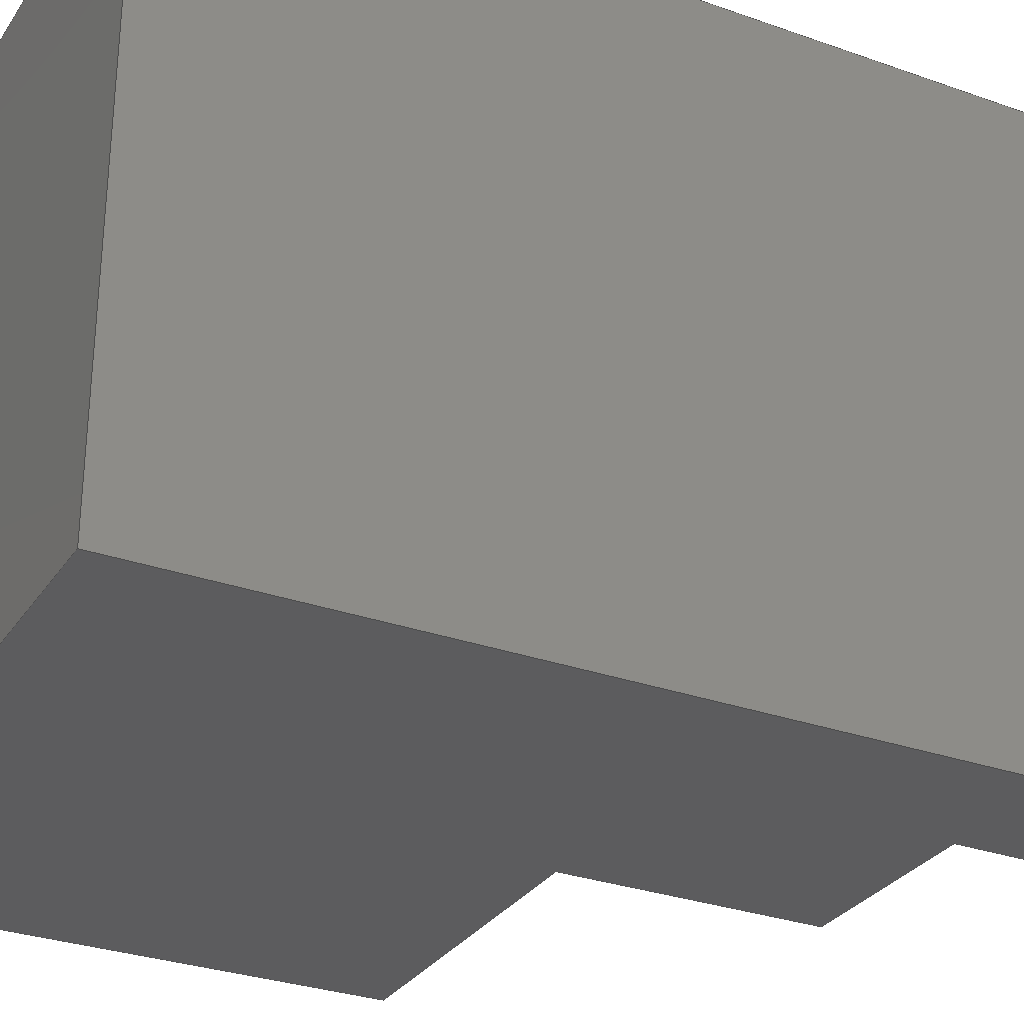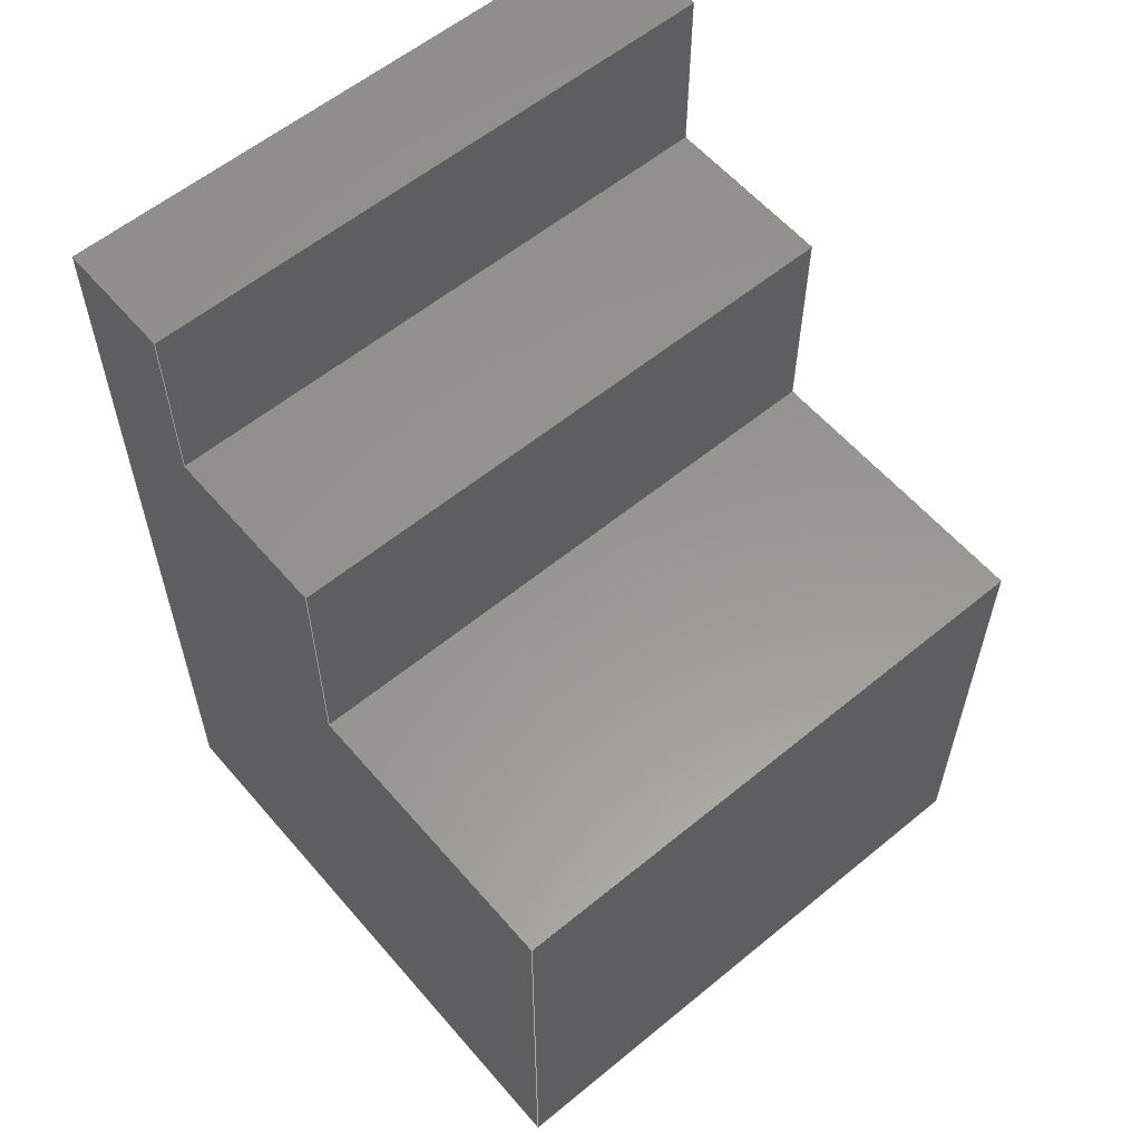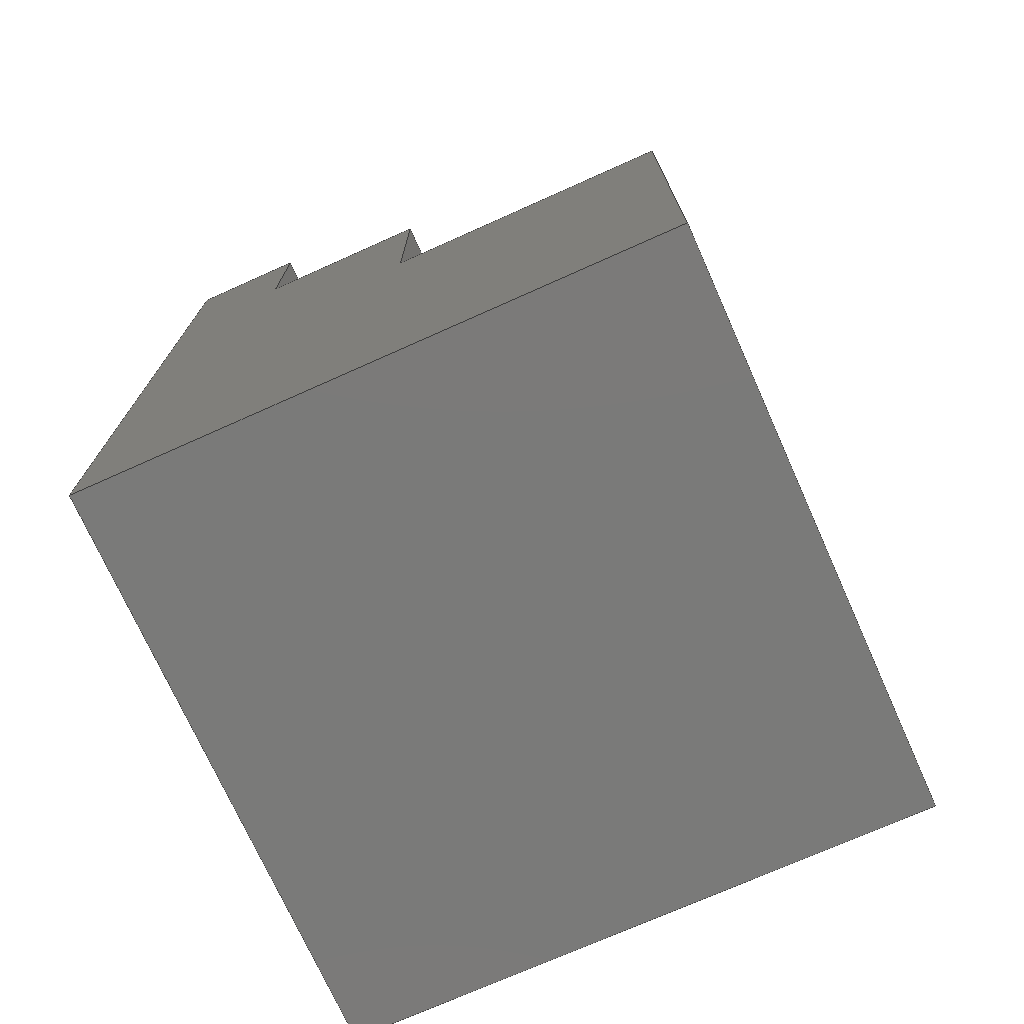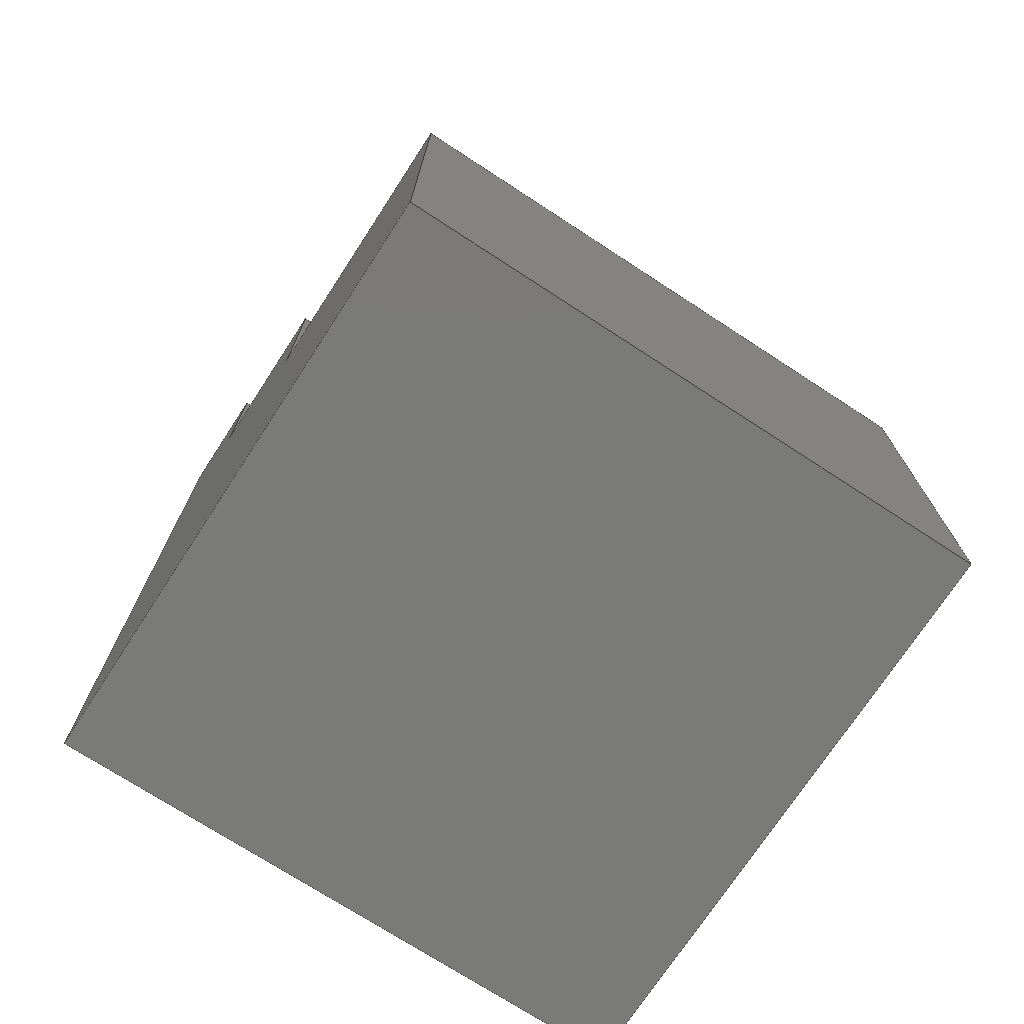
<metadata>
{"format":"step","ext":"stp","renderer":"f3d","projection":"perspective","resolution":1024,"background":"white","views":[{"elev":-30.0,"azim":-117.5,"up":"+Y"},{"elev":58.5,"azim":49.7,"up":"+Z"},{"elev":-73.3,"azim":24.1,"up":"+Z"},{"elev":-73.2,"azim":56.9,"up":"+Z"}]}
</metadata>
<code>
ISO-10303-21;
DATA;
#1=MECHANICAL_DESIGN_GEOMETRIC_PRESENTATION_REPRESENTATION(' ',(#7),#6);
#2=PRODUCT_DEFINITION_CONTEXT('',#8,'design');
#3=APPLICATION_PROTOCOL_DEFINITION('INTERNATIONAL STANDARD','automotive_design',1994,#8);
#4=PRODUCT_CATEGORY_RELATIONSHIP('NONE','NONE',#9,#10);
#5=SHAPE_DEFINITION_REPRESENTATION(#11,#12);
#6= (GEOMETRIC_REPRESENTATION_CONTEXT(3)GLOBAL_UNCERTAINTY_ASSIGNED_CONTEXT((#13))GLOBAL_UNIT_ASSIGNED_CONTEXT((#14,#15,#16))REPRESENTATION_CONTEXT('NONE','WORKSPACE'));
#7=STYLED_ITEM('',(#17),#18);
#8=APPLICATION_CONTEXT(' ');
#9=PRODUCT_CATEGORY('part','NONE');
#10=PRODUCT_RELATED_PRODUCT_CATEGORY('detail',' ',(#19));
#11=PRODUCT_DEFINITION_SHAPE('NONE','NONE',#20);
#12=ADVANCED_BREP_SHAPE_REPRESENTATION('Solid',(#18,#21),#6);
#13=UNCERTAINTY_MEASURE_WITH_UNIT(LENGTH_MEASURE(1e-08),#14,'','');
#14= (CONVERSION_BASED_UNIT('METRE',#22)LENGTH_UNIT()NAMED_UNIT(#23));
#15= (NAMED_UNIT(#24)PLANE_ANGLE_UNIT()SI_UNIT($,.RADIAN.));
#16= (NAMED_UNIT(#24)SOLID_ANGLE_UNIT()SI_UNIT($,.STERADIAN.));
#17=PRESENTATION_STYLE_ASSIGNMENT((#25));
#18=MANIFOLD_SOLID_BREP('Solid',#26);
#19=PRODUCT('Solid','','PART--DESC',(#27));
#20=PRODUCT_DEFINITION('','NONE',#28,#2);
#21=AXIS2_PLACEMENT_3D('',#29,#30,#31);
#22=LENGTH_MEASURE_WITH_UNIT(LENGTH_MEASURE(1),#32);
#23=DIMENSIONAL_EXPONENTS(1,0,0,0,0,0,0);
#24=DIMENSIONAL_EXPONENTS(0,0,0,0,0,0,0);
#25=SURFACE_STYLE_USAGE(.BOTH.,#33);
#26=CLOSED_SHELL('',(#34,#35,#36,#37,#38,#39,#40,#41,#42,#43));
#27=PRODUCT_CONTEXT('',#8,'mechanical');
#28=PRODUCT_DEFINITION_FORMATION_WITH_SPECIFIED_SOURCE(' ','NONE',#19,.NOT_KNOWN.);
#29=CARTESIAN_POINT('',(0,0,0));
#30=DIRECTION('',(0,0,1));
#31=DIRECTION('',(1,0,0));
#32= (NAMED_UNIT(#23)LENGTH_UNIT()SI_UNIT($,.METRE.));
#33=SURFACE_SIDE_STYLE('',(#44));
#34=ADVANCED_FACE('1:44387',(#45),#46,.T.);
#35=ADVANCED_FACE('1:12652',(#47),#48,.T.);
#36=ADVANCED_FACE('1:12655',(#49),#50,.T.);
#37=ADVANCED_FACE('1:12658',(#51),#52,.T.);
#38=ADVANCED_FACE('1:42915',(#53),#54,.T.);
#39=ADVANCED_FACE('1:42912',(#55),#56,.T.);
#40=ADVANCED_FACE('1:42855',(#57),#58,.T.);
#41=ADVANCED_FACE('1:40558',(#59),#60,.T.);
#42=ADVANCED_FACE('1:12661',(#61),#62,.T.);
#43=ADVANCED_FACE('1:12667',(#63),#64,.F.);
#44=SURFACE_STYLE_FILL_AREA(#65);
#45=FACE_OUTER_BOUND('',#66,.T.);
#46=PLANE('',#67);
#47=FACE_OUTER_BOUND('',#68,.T.);
#48=PLANE('',#69);
#49=FACE_OUTER_BOUND('',#70,.T.);
#50=PLANE('',#71);
#51=FACE_OUTER_BOUND('',#72,.T.);
#52=PLANE('',#73);
#53=FACE_OUTER_BOUND('',#74,.T.);
#54=PLANE('',#75);
#55=FACE_OUTER_BOUND('',#76,.T.);
#56=PLANE('',#77);
#57=FACE_OUTER_BOUND('',#78,.T.);
#58=PLANE('',#79);
#59=FACE_OUTER_BOUND('',#80,.T.);
#60=PLANE('',#81);
#61=FACE_OUTER_BOUND('',#82,.T.);
#62=PLANE('',#83);
#63=FACE_OUTER_BOUND('',#84,.T.);
#64=PLANE('',#85);
#65=FILL_AREA_STYLE('',(#86));
#66=EDGE_LOOP('',(#87,#88,#89,#90));
#67=AXIS2_PLACEMENT_3D('',#91,#92,#93);
#68=EDGE_LOOP('',(#94,#95,#96,#97,#98,#99,#100,#101));
#69=AXIS2_PLACEMENT_3D('',#102,#103,#104);
#70=EDGE_LOOP('',(#105,#106,#107,#108));
#71=AXIS2_PLACEMENT_3D('',#109,#110,#111);
#72=EDGE_LOOP('',(#112,#113,#114,#115,#116,#117,#118,#119));
#73=AXIS2_PLACEMENT_3D('',#120,#121,#122);
#74=EDGE_LOOP('',(#123,#124,#125,#126));
#75=AXIS2_PLACEMENT_3D('',#127,#128,#129);
#76=EDGE_LOOP('',(#130,#131,#132,#133));
#77=AXIS2_PLACEMENT_3D('',#134,#135,#136);
#78=EDGE_LOOP('',(#137,#138,#139,#140));
#79=AXIS2_PLACEMENT_3D('',#141,#142,#143);
#80=EDGE_LOOP('',(#144,#145,#146,#147));
#81=AXIS2_PLACEMENT_3D('',#148,#149,#150);
#82=EDGE_LOOP('',(#151,#152,#153,#154));
#83=AXIS2_PLACEMENT_3D('',#155,#156,#157);
#84=EDGE_LOOP('',(#158,#159,#160,#161));
#85=AXIS2_PLACEMENT_3D('',#162,#163,#164);
#86=FILL_AREA_STYLE_COLOUR('',#165);
#87=ORIENTED_EDGE('',*,*,#166,.F.);
#88=ORIENTED_EDGE('',*,*,#167,.T.);
#89=ORIENTED_EDGE('',*,*,#168,.T.);
#90=ORIENTED_EDGE('',*,*,#169,.T.);
#91=CARTESIAN_POINT('',(-0.006,0,0.02413));
#92=DIRECTION('',(1,0,-0));
#93=DIRECTION('',(-0,0,-1));
#94=ORIENTED_EDGE('',*,*,#170,.T.);
#95=ORIENTED_EDGE('',*,*,#171,.F.);
#96=ORIENTED_EDGE('',*,*,#172,.T.);
#97=ORIENTED_EDGE('',*,*,#169,.F.);
#98=ORIENTED_EDGE('',*,*,#173,.T.);
#99=ORIENTED_EDGE('',*,*,#174,.F.);
#100=ORIENTED_EDGE('',*,*,#175,.F.);
#101=ORIENTED_EDGE('',*,*,#176,.T.);
#102=CARTESIAN_POINT('',(0,-0.01,0));
#103=DIRECTION('',(0,-1,0));
#104=DIRECTION('',(1,0,-0));
#105=ORIENTED_EDGE('',*,*,#177,.T.);
#106=ORIENTED_EDGE('',*,*,#178,.F.);
#107=ORIENTED_EDGE('',*,*,#179,.F.);
#108=ORIENTED_EDGE('',*,*,#174,.T.);
#109=CARTESIAN_POINT('',(-0.01,0,0));
#110=DIRECTION('',(-1,-0,0));
#111=DIRECTION('',(0,-1,-0));
#112=ORIENTED_EDGE('',*,*,#180,.T.);
#113=ORIENTED_EDGE('',*,*,#167,.F.);
#114=ORIENTED_EDGE('',*,*,#181,.T.);
#115=ORIENTED_EDGE('',*,*,#182,.F.);
#116=ORIENTED_EDGE('',*,*,#183,.T.);
#117=ORIENTED_EDGE('',*,*,#184,.F.);
#118=ORIENTED_EDGE('',*,*,#185,.F.);
#119=ORIENTED_EDGE('',*,*,#178,.T.);
#120=CARTESIAN_POINT('',(0,0.01,0));
#121=DIRECTION('',(0,1,0));
#122=DIRECTION('',(-1,0,0));
#123=ORIENTED_EDGE('',*,*,#168,.F.);
#124=ORIENTED_EDGE('',*,*,#180,.F.);
#125=ORIENTED_EDGE('',*,*,#177,.F.);
#126=ORIENTED_EDGE('',*,*,#173,.F.);
#127=CARTESIAN_POINT('',(0,0,0.03019));
#128=DIRECTION('',(0,0,1));
#129=DIRECTION('',(1,0,0));
#130=ORIENTED_EDGE('',*,*,#166,.T.);
#131=ORIENTED_EDGE('',*,*,#172,.F.);
#132=ORIENTED_EDGE('',*,*,#186,.T.);
#133=ORIENTED_EDGE('',*,*,#181,.F.);
#134=CARTESIAN_POINT('',(0,0,0.02413));
#135=DIRECTION('',(0,0,1));
#136=DIRECTION('',(1,0,0));
#137=ORIENTED_EDGE('',*,*,#186,.F.);
#138=ORIENTED_EDGE('',*,*,#171,.T.);
#139=ORIENTED_EDGE('',*,*,#187,.T.);
#140=ORIENTED_EDGE('',*,*,#182,.T.);
#141=CARTESIAN_POINT('',(0,0,0.01633));
#142=DIRECTION('',(1,0,0));
#143=DIRECTION('',(0,0,-1));
#144=ORIENTED_EDGE('',*,*,#187,.F.);
#145=ORIENTED_EDGE('',*,*,#170,.F.);
#146=ORIENTED_EDGE('',*,*,#188,.F.);
#147=ORIENTED_EDGE('',*,*,#183,.F.);
#148=CARTESIAN_POINT('',(0,0,0.01633));
#149=DIRECTION('',(0,0,1));
#150=DIRECTION('',(1,0,0));
#151=ORIENTED_EDGE('',*,*,#188,.T.);
#152=ORIENTED_EDGE('',*,*,#176,.F.);
#153=ORIENTED_EDGE('',*,*,#189,.F.);
#154=ORIENTED_EDGE('',*,*,#184,.T.);
#155=CARTESIAN_POINT('',(0.01,0,0));
#156=DIRECTION('',(1,0,-0));
#157=DIRECTION('',(-0,1,0));
#158=ORIENTED_EDGE('',*,*,#189,.T.);
#159=ORIENTED_EDGE('',*,*,#175,.T.);
#160=ORIENTED_EDGE('',*,*,#179,.T.);
#161=ORIENTED_EDGE('',*,*,#185,.T.);
#162=CARTESIAN_POINT('',(0,0,0));
#163=DIRECTION('',(0,0,1));
#164=DIRECTION('',(1,0,0));
#165=COLOUR_RGB('',0.5608,0.6863,0.5608);
#166=EDGE_CURVE('1:44397',#190,#191,#192,.T.);
#167=EDGE_CURVE('1:44393',#190,#193,#194,.T.);
#168=EDGE_CURVE('1:44400',#193,#195,#196,.F.);
#169=EDGE_CURVE('1:44390',#195,#191,#197,.T.);
#170=EDGE_CURVE('1:40568',#198,#199,#200,.F.);
#171=EDGE_CURVE('1:42858',#201,#199,#202,.T.);
#172=EDGE_CURVE('1:42935',#201,#191,#203,.F.);
#173=EDGE_CURVE('1:42938',#195,#204,#205,.F.);
#174=EDGE_CURVE('1:12673',#206,#204,#207,.T.);
#175=EDGE_CURVE('1:12676',#208,#206,#209,.T.);
#176=EDGE_CURVE('1:12679',#208,#198,#210,.T.);
#177=EDGE_CURVE('1:12682',#204,#211,#212,.F.);
#178=EDGE_CURVE('1:12685',#213,#211,#214,.T.);
#179=EDGE_CURVE('1:12688',#206,#213,#215,.T.);
#180=EDGE_CURVE('1:42925',#211,#193,#216,.F.);
#181=EDGE_CURVE('1:42928',#190,#217,#218,.F.);
#182=EDGE_CURVE('1:42861',#219,#217,#220,.T.);
#183=EDGE_CURVE('1:40581',#219,#221,#222,.F.);
#184=EDGE_CURVE('1:12694',#223,#221,#224,.T.);
#185=EDGE_CURVE('1:12697',#213,#223,#225,.T.);
#186=EDGE_CURVE('1:42865',#201,#217,#226,.T.);
#187=EDGE_CURVE('1:42868',#199,#219,#227,.T.);
#188=EDGE_CURVE('1:12700',#221,#198,#228,.F.);
#189=EDGE_CURVE('1:12703',#223,#208,#229,.T.);
#190=VERTEX_POINT('',#230);
#191=VERTEX_POINT('',#231);
#192=LINE('',#232,#233);
#193=VERTEX_POINT('',#234);
#194=LINE('',#235,#236);
#195=VERTEX_POINT('',#237);
#196=LINE('',#238,#239);
#197=LINE('',#240,#241);
#198=VERTEX_POINT('',#242);
#199=VERTEX_POINT('',#243);
#200=LINE('',#244,#245);
#201=VERTEX_POINT('',#246);
#202=LINE('',#247,#248);
#203=LINE('',#249,#250);
#204=VERTEX_POINT('',#251);
#205=LINE('',#252,#253);
#206=VERTEX_POINT('',#254);
#207=LINE('',#255,#256);
#208=VERTEX_POINT('',#257);
#209=LINE('',#258,#259);
#210=LINE('',#260,#261);
#211=VERTEX_POINT('',#262);
#212=LINE('',#263,#264);
#213=VERTEX_POINT('',#265);
#214=LINE('',#266,#267);
#215=LINE('',#268,#269);
#216=LINE('',#270,#271);
#217=VERTEX_POINT('',#272);
#218=LINE('',#273,#274);
#219=VERTEX_POINT('',#275);
#220=LINE('',#276,#277);
#221=VERTEX_POINT('',#278);
#222=LINE('',#279,#280);
#223=VERTEX_POINT('',#281);
#224=LINE('',#282,#283);
#225=LINE('',#284,#285);
#226=LINE('',#286,#287);
#227=LINE('',#288,#289);
#228=LINE('',#290,#291);
#229=LINE('',#292,#293);
#230=CARTESIAN_POINT('',(-0.006,0.01,0.02413));
#231=CARTESIAN_POINT('',(-0.006,-0.01,0.02413));
#232=CARTESIAN_POINT('',(-0.006,0.01,0.02413));
#233=VECTOR('',#294,1);
#234=CARTESIAN_POINT('',(-0.006,0.01,0.03019));
#235=CARTESIAN_POINT('',(-0.006,0.01,0.01206));
#236=VECTOR('',#295,1);
#237=CARTESIAN_POINT('',(-0.006,-0.01,0.03019));
#238=CARTESIAN_POINT('',(-0.006,0,0.03019));
#239=VECTOR('',#296,1);
#240=CARTESIAN_POINT('',(-0.006,-0.01,0.01206));
#241=VECTOR('',#297,1);
#242=CARTESIAN_POINT('',(0.01,-0.01,0.01633));
#243=CARTESIAN_POINT('',(0,-0.01,0.01633));
#244=CARTESIAN_POINT('',(0,-0.01,0.01633));
#245=VECTOR('',#298,1);
#246=CARTESIAN_POINT('',(0,-0.01,0.02413));
#247=CARTESIAN_POINT('',(0,-0.01,0.008165));
#248=VECTOR('',#299,1);
#249=CARTESIAN_POINT('',(0,-0.01,0.02413));
#250=VECTOR('',#300,1);
#251=CARTESIAN_POINT('',(-0.01,-0.01,0.03019));
#252=CARTESIAN_POINT('',(0,-0.01,0.03019));
#253=VECTOR('',#301,1);
#254=CARTESIAN_POINT('',(-0.01,-0.01,0));
#255=CARTESIAN_POINT('',(-0.01,-0.01,0));
#256=VECTOR('',#302,1);
#257=CARTESIAN_POINT('',(0.01,-0.01,0));
#258=CARTESIAN_POINT('',(0.01,-0.01,0));
#259=VECTOR('',#303,1);
#260=CARTESIAN_POINT('',(0.01,-0.01,0));
#261=VECTOR('',#304,1);
#262=CARTESIAN_POINT('',(-0.01,0.01,0.03019));
#263=CARTESIAN_POINT('',(-0.01,0,0.03019));
#264=VECTOR('',#305,1);
#265=CARTESIAN_POINT('',(-0.01,0.01,0));
#266=CARTESIAN_POINT('',(-0.01,0.01,0));
#267=VECTOR('',#306,1);
#268=CARTESIAN_POINT('',(-0.01,-0.01,0));
#269=VECTOR('',#307,1);
#270=CARTESIAN_POINT('',(0,0.01,0.03019));
#271=VECTOR('',#308,1);
#272=CARTESIAN_POINT('',(0,0.01,0.02413));
#273=CARTESIAN_POINT('',(0,0.01,0.02413));
#274=VECTOR('',#309,1);
#275=CARTESIAN_POINT('',(0,0.01,0.01633));
#276=CARTESIAN_POINT('',(0,0.01,0.008165));
#277=VECTOR('',#310,1);
#278=CARTESIAN_POINT('',(0.01,0.01,0.01633));
#279=CARTESIAN_POINT('',(0,0.01,0.01633));
#280=VECTOR('',#311,1);
#281=CARTESIAN_POINT('',(0.01,0.01,0));
#282=CARTESIAN_POINT('',(0.01,0.01,0));
#283=VECTOR('',#312,1);
#284=CARTESIAN_POINT('',(-0.01,0.01,0));
#285=VECTOR('',#313,1);
#286=CARTESIAN_POINT('',(0,0,0.02413));
#287=VECTOR('',#314,1);
#288=CARTESIAN_POINT('',(0,-0.01,0.01633));
#289=VECTOR('',#315,1);
#290=CARTESIAN_POINT('',(0.01,0,0.01633));
#291=VECTOR('',#316,1);
#292=CARTESIAN_POINT('',(0.01,0.01,0));
#293=VECTOR('',#317,1);
#294=DIRECTION('',(0,-1,0));
#295=DIRECTION('',(0,-0,1));
#296=DIRECTION('',(-0,1,0));
#297=DIRECTION('',(0,-0,-1));
#298=DIRECTION('',(1,0,-0));
#299=DIRECTION('',(0,0,-1));
#300=DIRECTION('',(1,0,-0));
#301=DIRECTION('',(1,0,-0));
#302=DIRECTION('',(0,0,1));
#303=DIRECTION('',(-1,0,0));
#304=DIRECTION('',(0,0,1));
#305=DIRECTION('',(0,-1,0));
#306=DIRECTION('',(0,0,1));
#307=DIRECTION('',(0,1,0));
#308=DIRECTION('',(-1,0,0));
#309=DIRECTION('',(-1,0,0));
#310=DIRECTION('',(0,0,1));
#311=DIRECTION('',(-1,0,0));
#312=DIRECTION('',(0,0,1));
#313=DIRECTION('',(1,0,0));
#314=DIRECTION('',(0,1,0));
#315=DIRECTION('',(0,1,0));
#316=DIRECTION('',(-0,1,0));
#317=DIRECTION('',(0,-1,0));
#318=PRESENTATION_LAYER_ASSIGNMENT('9','Layer0',(#18));
ENDSEC;
END-ISO-10303-21;

</code>
